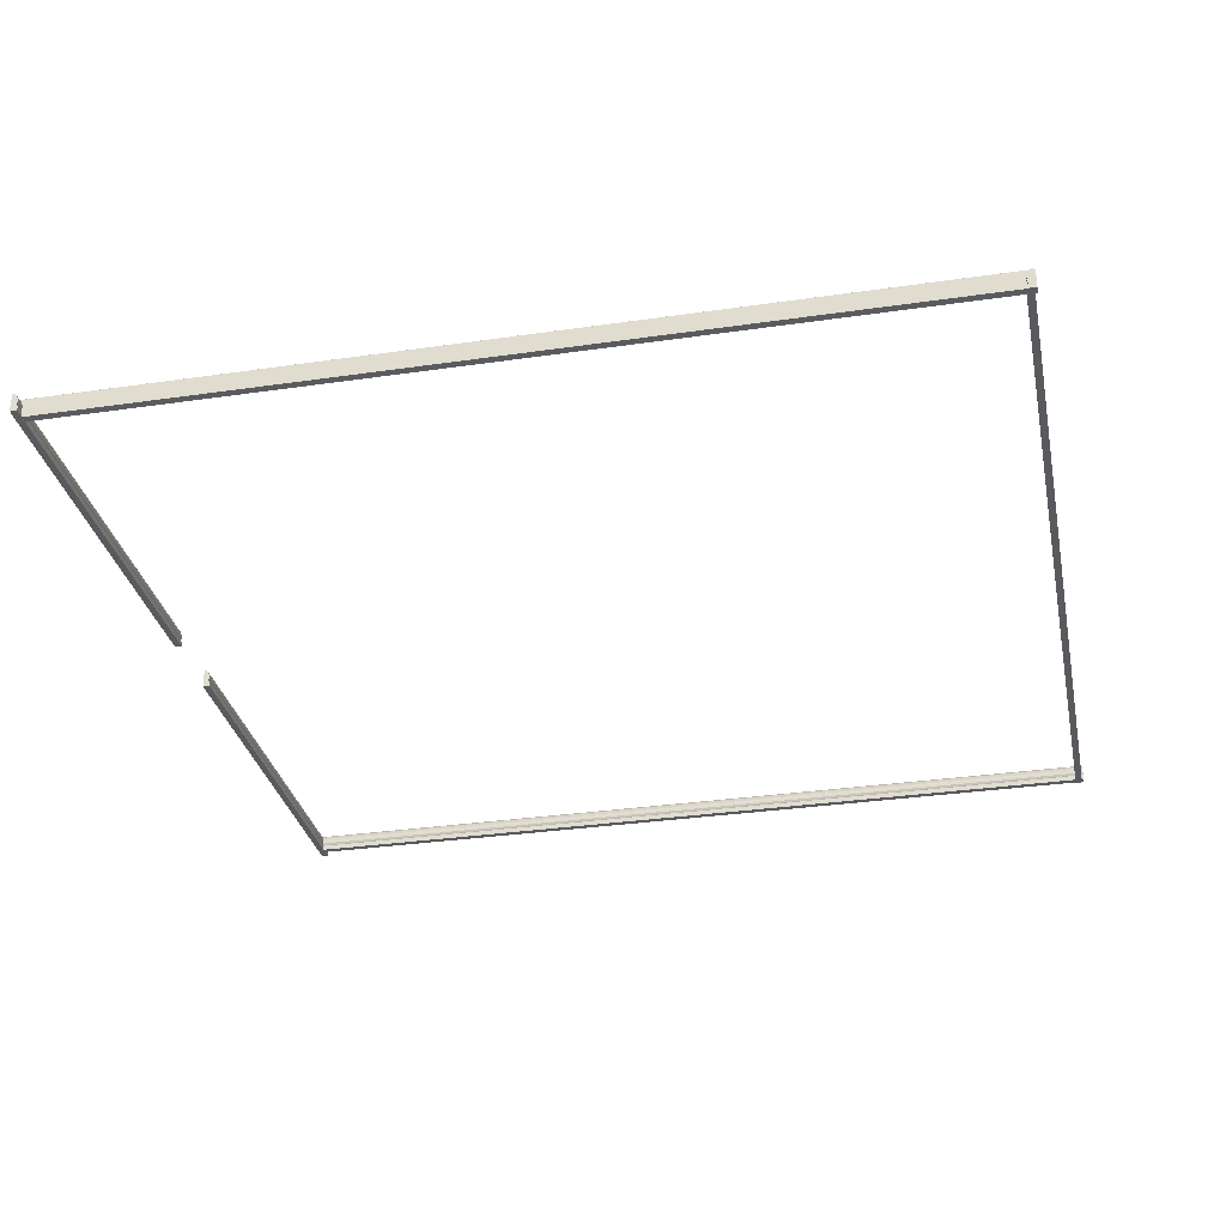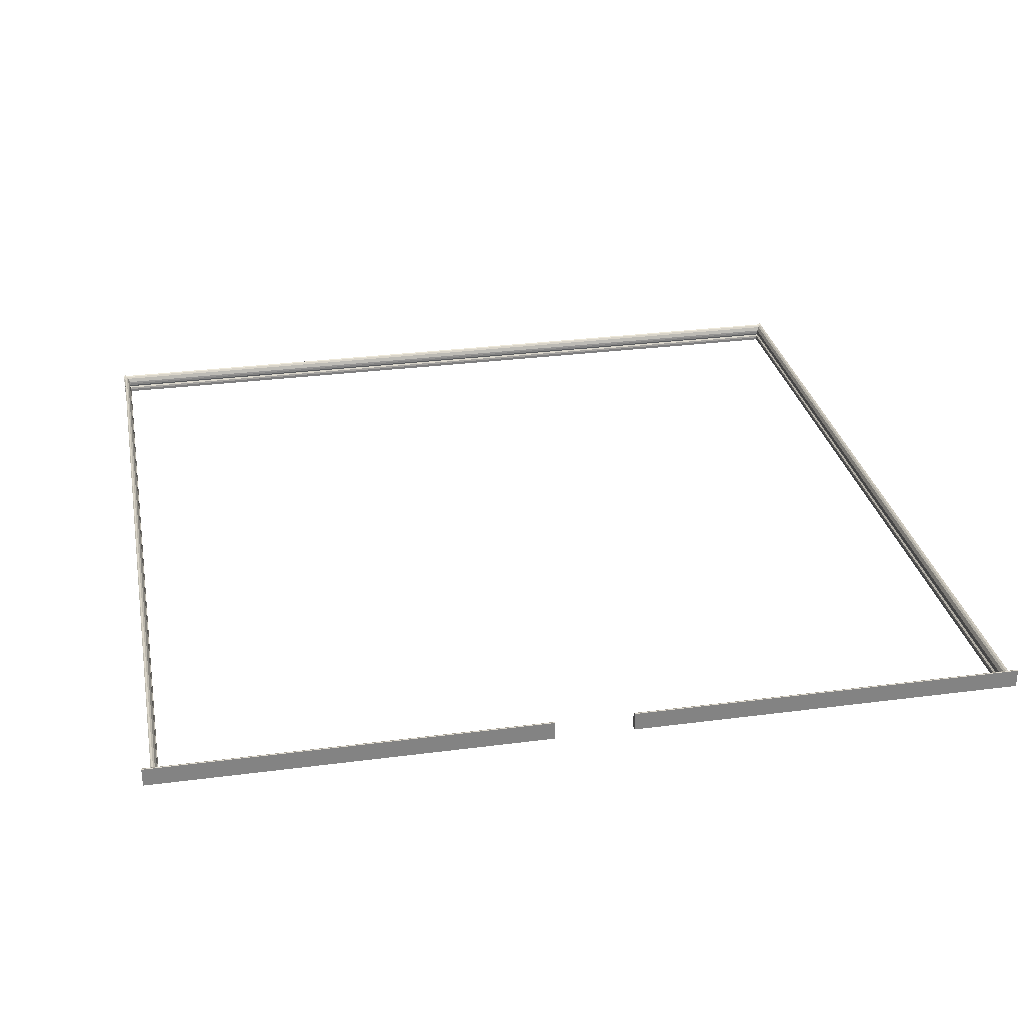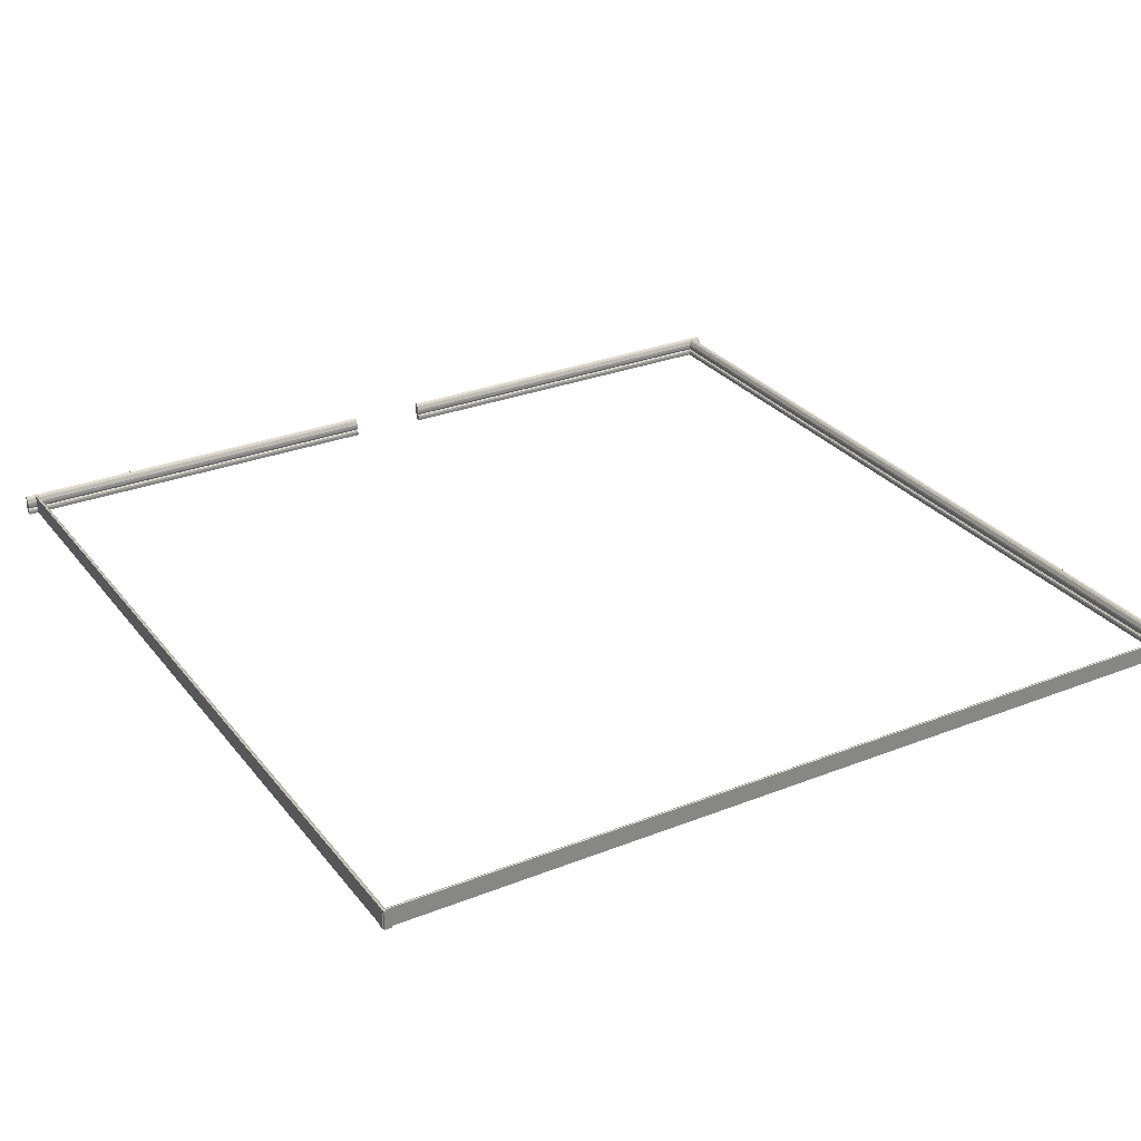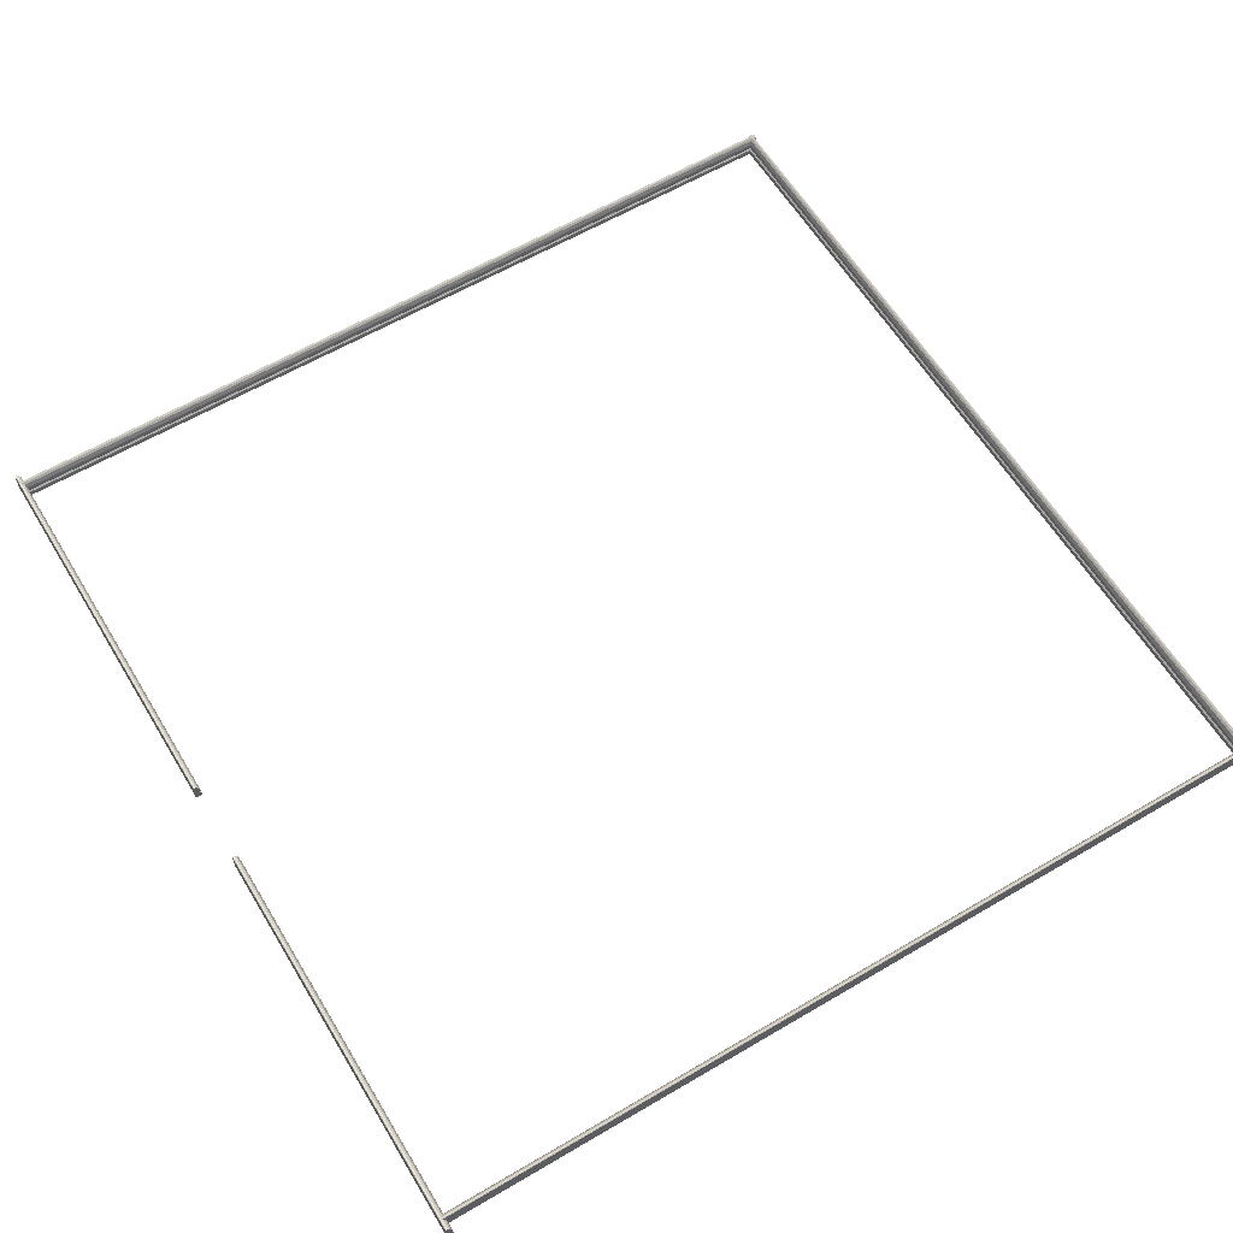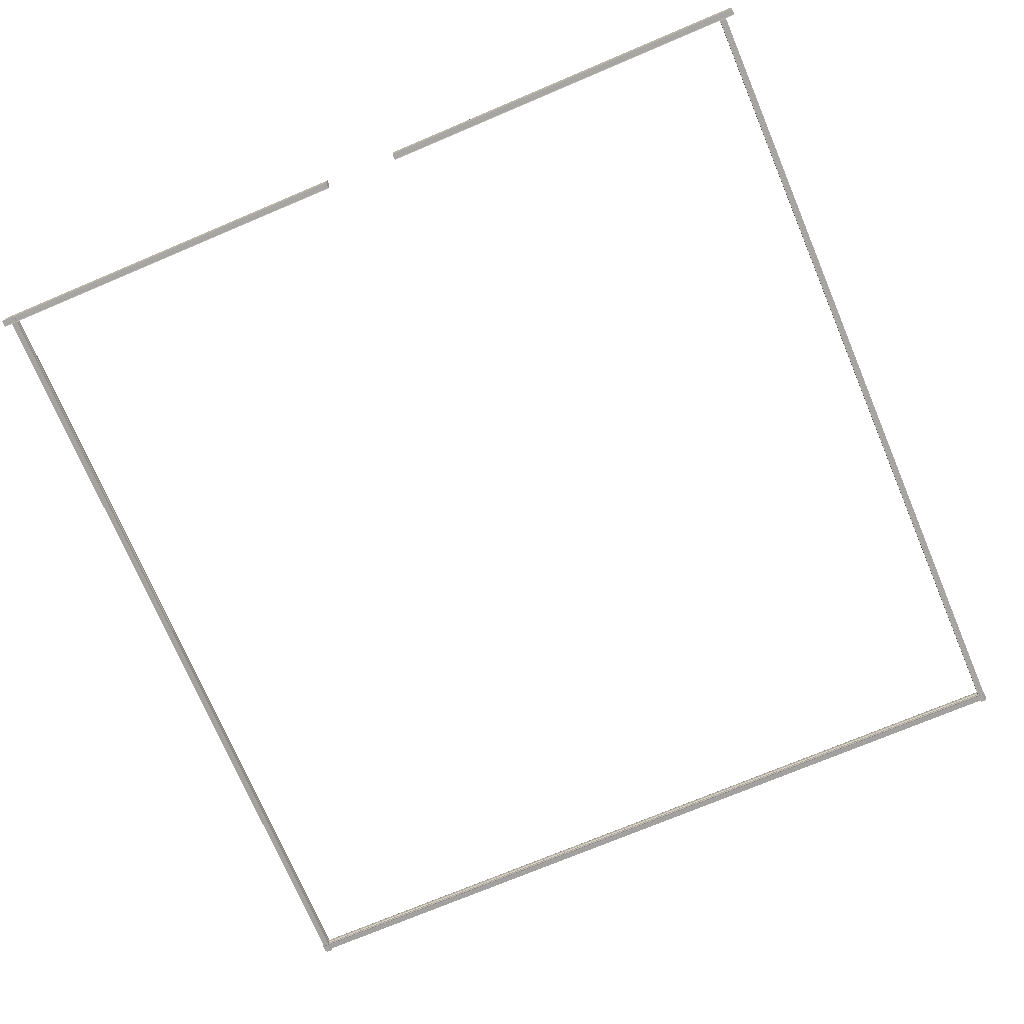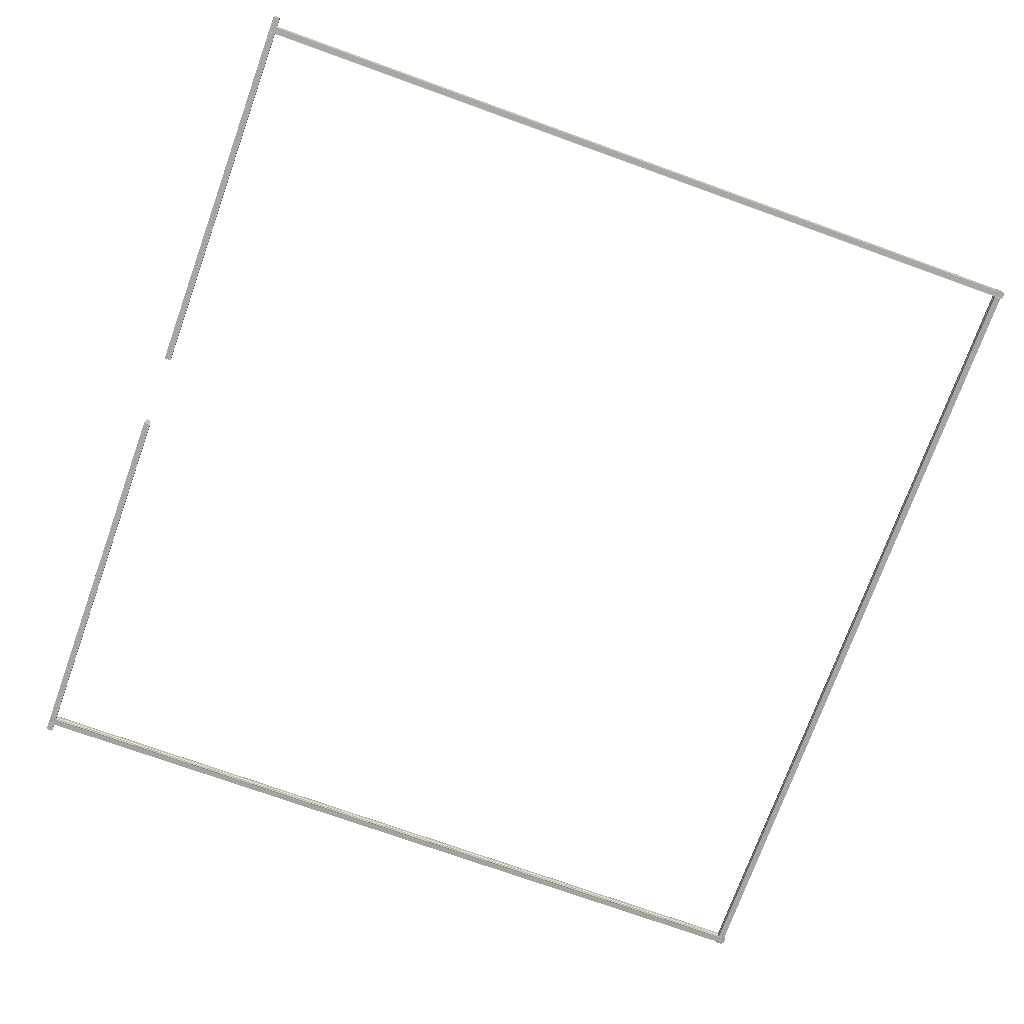
<metadata>
{"format":"obj","ext":"obj","renderer":"f3d","projection":"perspective","resolution":1024,"background":"white","views":[{"elev":-31.5,"azim":101.7,"up":"+Y"},{"elev":29.7,"azim":-10.9,"up":"+Y"},{"elev":29.0,"azim":149.6,"up":"+Y"},{"elev":60.5,"azim":59.0,"up":"+Y"},{"elev":-73.1,"azim":22.9,"up":"+Y"},{"elev":-73.6,"azim":70.2,"up":"+Y"}]}
</metadata>
<code>
g default
v -32.23 0.2187 31.71
v -2.88 0.2187 31.71
v -32.23 1.583 31.7
v -2.88 1.583 31.7
v -32.23 1.432 31.41
v -2.88 1.432 31.41
v -32.23 0.2114 31.34
v -2.88 0.2114 31.34
v -32.23 1.135 31.28
v -2.88 1.135 31.28
v -2.88 0.6742 31.33
v -32.23 0.6742 31.33
v -32.23 0.9844 31.26
v -2.88 0.9844 31.26
v -2.88 0.8171 31.26
v -32.23 0.8171 31.26
v -32.23 1.62 31.66
v -2.88 1.62 31.66
v -2.88 1.564 31.53
v -32.23 1.564 31.53
v -32.23 0.2119 31.27
v -2.88 0.2119 31.27
v -32.23 0.5958 31.26
v -2.88 0.5958 31.26
v -32.23 0.209 31.24
v -2.88 0.209 31.24
v -32.23 0.5673 31.23
v -2.88 0.5673 31.23
v -32.23 0.1997 31.21
v -2.88 0.1997 31.21
v -32.23 0.4227 31.2
v -2.88 0.4227 31.2
v 2.992 0.2187 31.71
v 32.34 0.2187 31.71
v 2.992 1.583 31.7
v 32.34 1.583 31.7
v 2.992 1.432 31.41
v 32.34 1.432 31.41
v 2.992 0.2114 31.34
v 32.34 0.2114 31.34
v 2.992 1.135 31.28
v 32.34 1.135 31.28
v 32.34 0.6742 31.33
v 2.992 0.6742 31.33
v 2.992 0.9844 31.26
v 32.34 0.9844 31.26
v 32.34 0.8171 31.26
v 2.992 0.8171 31.26
v 2.992 1.62 31.66
v 32.34 1.62 31.66
v 32.34 1.564 31.53
v 2.992 1.564 31.53
v 2.992 0.2119 31.27
v 32.34 0.2119 31.27
v 2.992 0.5958 31.26
v 32.34 0.5958 31.26
v 2.992 0.209 31.24
v 32.34 0.209 31.24
v 2.992 0.5673 31.23
v 32.34 0.5673 31.23
v 2.992 0.1997 31.21
v 32.34 0.1997 31.21
v 2.992 0.4227 31.2
v 32.34 0.4227 31.2
v 31.63 0.2187 31.6
v 31.63 0.2187 -31.75
v 31.62 1.583 31.6
v 31.62 1.583 -31.75
v 31.33 1.432 31.6
v 31.33 1.432 -31.75
v 31.26 0.2114 31.6
v 31.26 0.2114 -31.75
v 31.2 1.135 31.6
v 31.2 1.135 -31.75
v 31.25 0.6742 -31.75
v 31.25 0.6742 31.6
v 31.18 0.9844 31.6
v 31.18 0.9844 -31.75
v 31.18 0.8171 -31.75
v 31.18 0.8171 31.6
v 31.58 1.62 31.6
v 31.58 1.62 -31.75
v 31.45 1.564 -31.75
v 31.45 1.564 31.6
v 31.19 0.2119 31.6
v 31.19 0.2119 -31.75
v 31.18 0.5958 31.6
v 31.18 0.5958 -31.75
v 31.16 0.209 31.6
v 31.16 0.209 -31.75
v 31.15 0.5673 31.6
v 31.15 0.5673 -31.75
v 31.13 0.1997 31.6
v 31.13 0.1997 -31.75
v 31.12 0.4227 31.6
v 31.12 0.4227 -31.75
v 31.67 0.2187 -31.61
v -31.67 0.2187 -31.61
v 31.67 1.583 -31.6
v -31.67 1.583 -31.6
v 31.67 1.432 -31.3
v -31.67 1.432 -31.3
v 31.67 0.2114 -31.24
v -31.67 0.2114 -31.24
v 31.67 1.135 -31.18
v -31.67 1.135 -31.18
v -31.67 0.6742 -31.23
v 31.67 0.6742 -31.23
v 31.67 0.9844 -31.16
v -31.67 0.9844 -31.16
v -31.67 0.8171 -31.16
v 31.67 0.8171 -31.16
v 31.67 1.62 -31.56
v -31.67 1.62 -31.56
v -31.67 1.564 -31.43
v 31.67 1.564 -31.43
v 31.67 0.2119 -31.17
v -31.67 0.2119 -31.17
v 31.67 0.5958 -31.16
v -31.67 0.5958 -31.16
v 31.67 0.209 -31.13
v -31.67 0.209 -31.13
v 31.67 0.5673 -31.13
v -31.67 0.5673 -31.13
v 31.67 0.1997 -31.1
v -31.67 0.1997 -31.1
v 31.67 0.4227 -31.1
v -31.67 0.4227 -31.1
v -31.6 0.2187 -31.75
v -31.6 0.2187 31.6
v -31.59 1.583 -31.75
v -31.59 1.583 31.6
v -31.3 1.432 -31.75
v -31.3 1.432 31.6
v -31.23 0.2114 -31.75
v -31.23 0.2114 31.6
v -31.17 1.135 -31.75
v -31.17 1.135 31.6
v -31.23 0.6742 31.6
v -31.23 0.6742 -31.75
v -31.16 0.9844 -31.75
v -31.16 0.9844 31.6
v -31.16 0.8171 31.6
v -31.16 0.8171 -31.75
v -31.55 1.62 -31.75
v -31.55 1.62 31.6
v -31.43 1.564 31.6
v -31.43 1.564 -31.75
v -31.16 0.2119 -31.75
v -31.16 0.2119 31.6
v -31.16 0.5958 -31.75
v -31.16 0.5958 31.6
v -31.13 0.209 -31.75
v -31.13 0.209 31.6
v -31.12 0.5673 -31.75
v -31.12 0.5673 31.6
v -31.1 0.1997 -31.75
v -31.1 0.1997 31.6
v -31.09 0.4227 -31.75
v -31.09 0.4227 31.6
g pCube13
f 1 2 4 3
f 17 18 19 20
f 13 14 15 16
f 7 8 2 1
f 2 8 6 4
f 7 1 3 5
f 5 6 10 9
f 6 8 11 10
f 30 29 31 32
f 7 5 9 12
f 9 10 14 13
f 10 11 15 14
f 11 12 16 15
f 12 9 13 16
f 3 4 18 17
f 4 6 19 18
f 6 5 20 19
f 5 3 17 20
f 8 7 21 22
f 7 12 23 21
f 12 11 24 23
f 11 8 22 24
f 22 21 25 26
f 21 23 27 25
f 23 24 28 27
f 24 22 26 28
f 26 25 29 30
f 25 27 31 29
f 27 28 32 31
f 28 26 30 32
f 33 34 36 35
f 49 50 51 52
f 45 46 47 48
f 39 40 34 33
f 34 40 38 36
f 39 33 35 37
f 37 38 42 41
f 38 40 43 42
f 62 61 63 64
f 39 37 41 44
f 41 42 46 45
f 42 43 47 46
f 43 44 48 47
f 44 41 45 48
f 35 36 50 49
f 36 38 51 50
f 38 37 52 51
f 37 35 49 52
f 40 39 53 54
f 39 44 55 53
f 44 43 56 55
f 43 40 54 56
f 54 53 57 58
f 53 55 59 57
f 55 56 60 59
f 56 54 58 60
f 58 57 61 62
f 57 59 63 61
f 59 60 64 63
f 60 58 62 64
f 65 66 68 67
f 81 82 83 84
f 77 78 79 80
f 71 72 66 65
f 66 72 70 68
f 71 65 67 69
f 69 70 74 73
f 70 72 75 74
f 94 93 95 96
f 71 69 73 76
f 73 74 78 77
f 74 75 79 78
f 75 76 80 79
f 76 73 77 80
f 67 68 82 81
f 68 70 83 82
f 70 69 84 83
f 69 67 81 84
f 72 71 85 86
f 71 76 87 85
f 76 75 88 87
f 75 72 86 88
f 86 85 89 90
f 85 87 91 89
f 87 88 92 91
f 88 86 90 92
f 90 89 93 94
f 89 91 95 93
f 91 92 96 95
f 92 90 94 96
f 97 98 100 99
f 113 114 115 116
f 109 110 111 112
f 103 104 98 97
f 98 104 102 100
f 103 97 99 101
f 101 102 106 105
f 102 104 107 106
f 126 125 127 128
f 103 101 105 108
f 105 106 110 109
f 106 107 111 110
f 107 108 112 111
f 108 105 109 112
f 99 100 114 113
f 100 102 115 114
f 102 101 116 115
f 101 99 113 116
f 104 103 117 118
f 103 108 119 117
f 108 107 120 119
f 107 104 118 120
f 118 117 121 122
f 117 119 123 121
f 119 120 124 123
f 120 118 122 124
f 122 121 125 126
f 121 123 127 125
f 123 124 128 127
f 124 122 126 128
f 129 130 132 131
f 145 146 147 148
f 141 142 143 144
f 135 136 130 129
f 130 136 134 132
f 135 129 131 133
f 133 134 138 137
f 134 136 139 138
f 158 157 159 160
f 135 133 137 140
f 137 138 142 141
f 138 139 143 142
f 139 140 144 143
f 140 137 141 144
f 131 132 146 145
f 132 134 147 146
f 134 133 148 147
f 133 131 145 148
f 136 135 149 150
f 135 140 151 149
f 140 139 152 151
f 139 136 150 152
f 150 149 153 154
f 149 151 155 153
f 151 152 156 155
f 152 150 154 156
f 154 153 157 158
f 153 155 159 157
f 155 156 160 159
f 156 154 158 160

</code>
